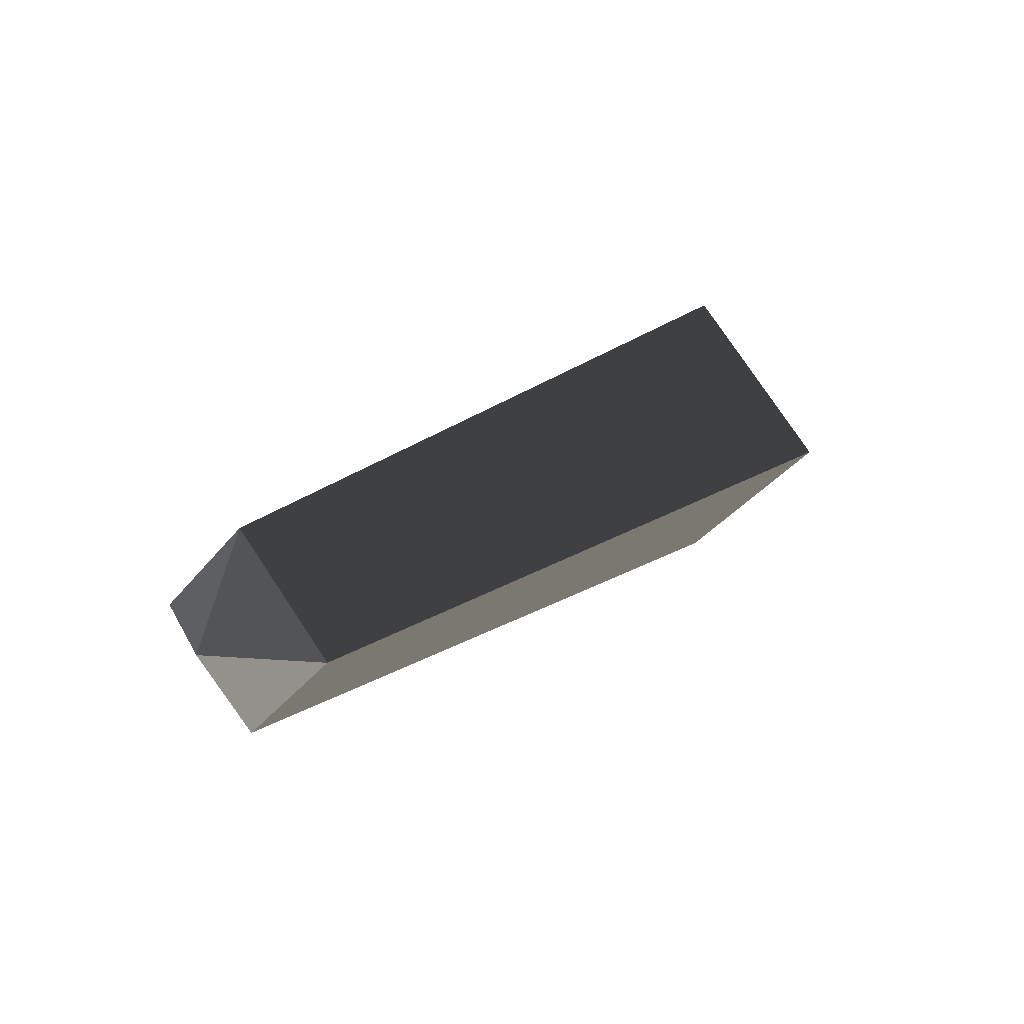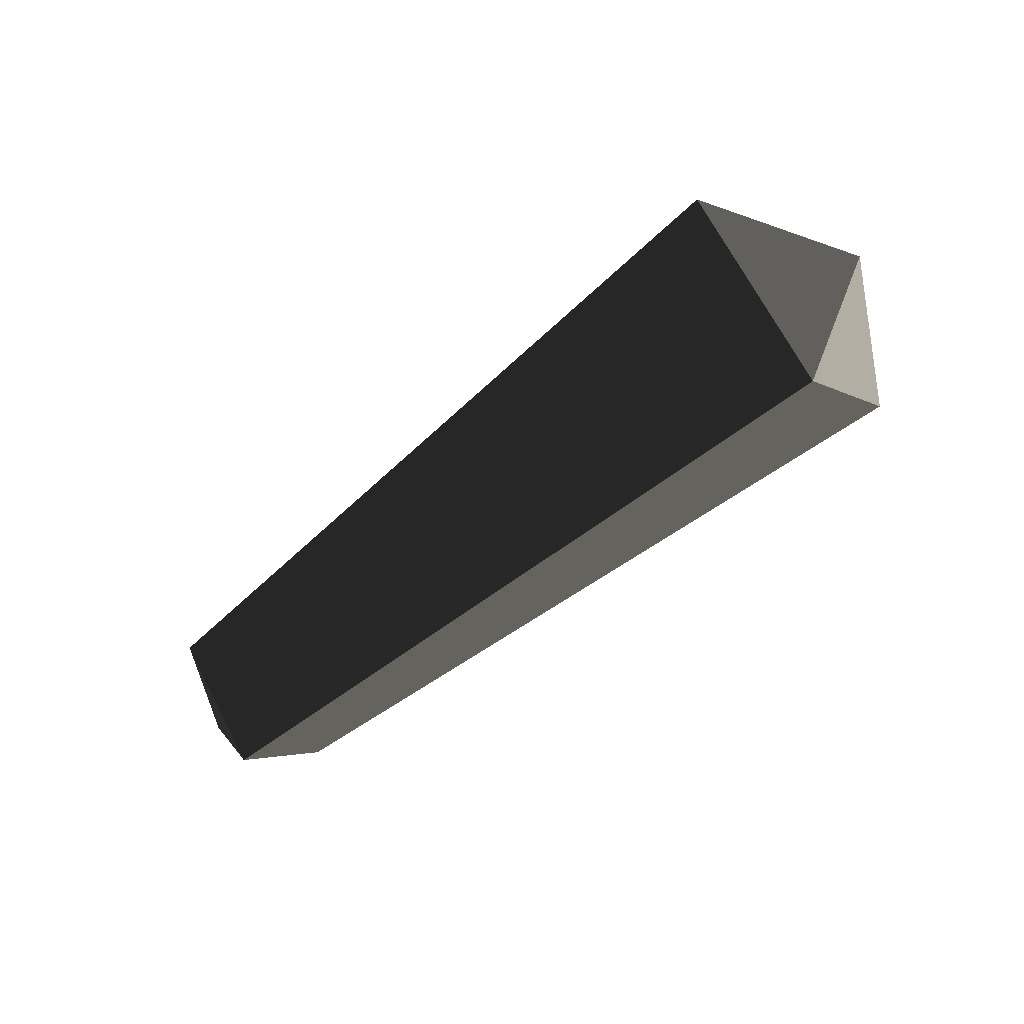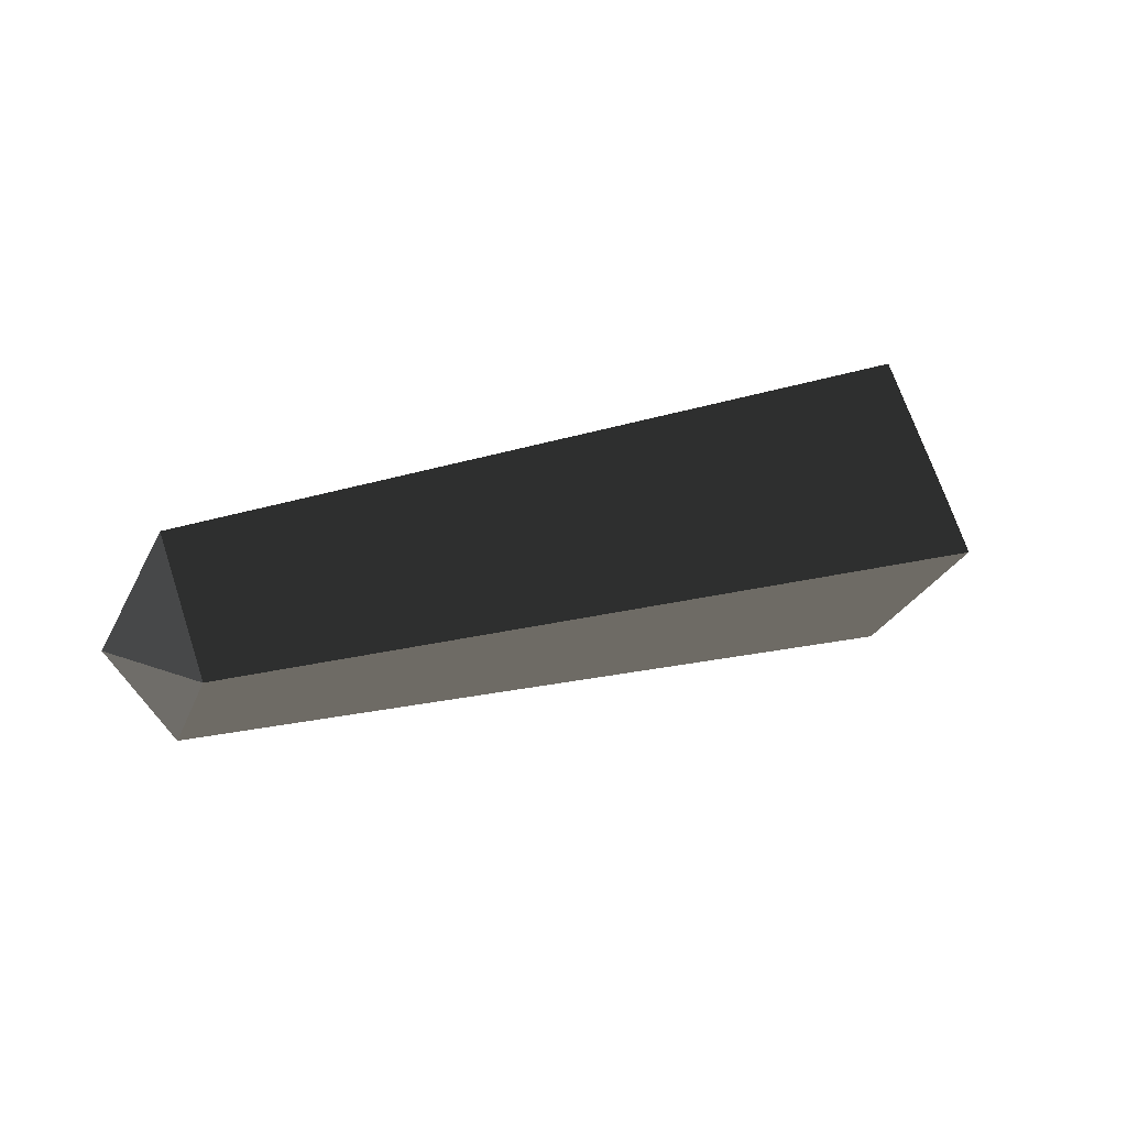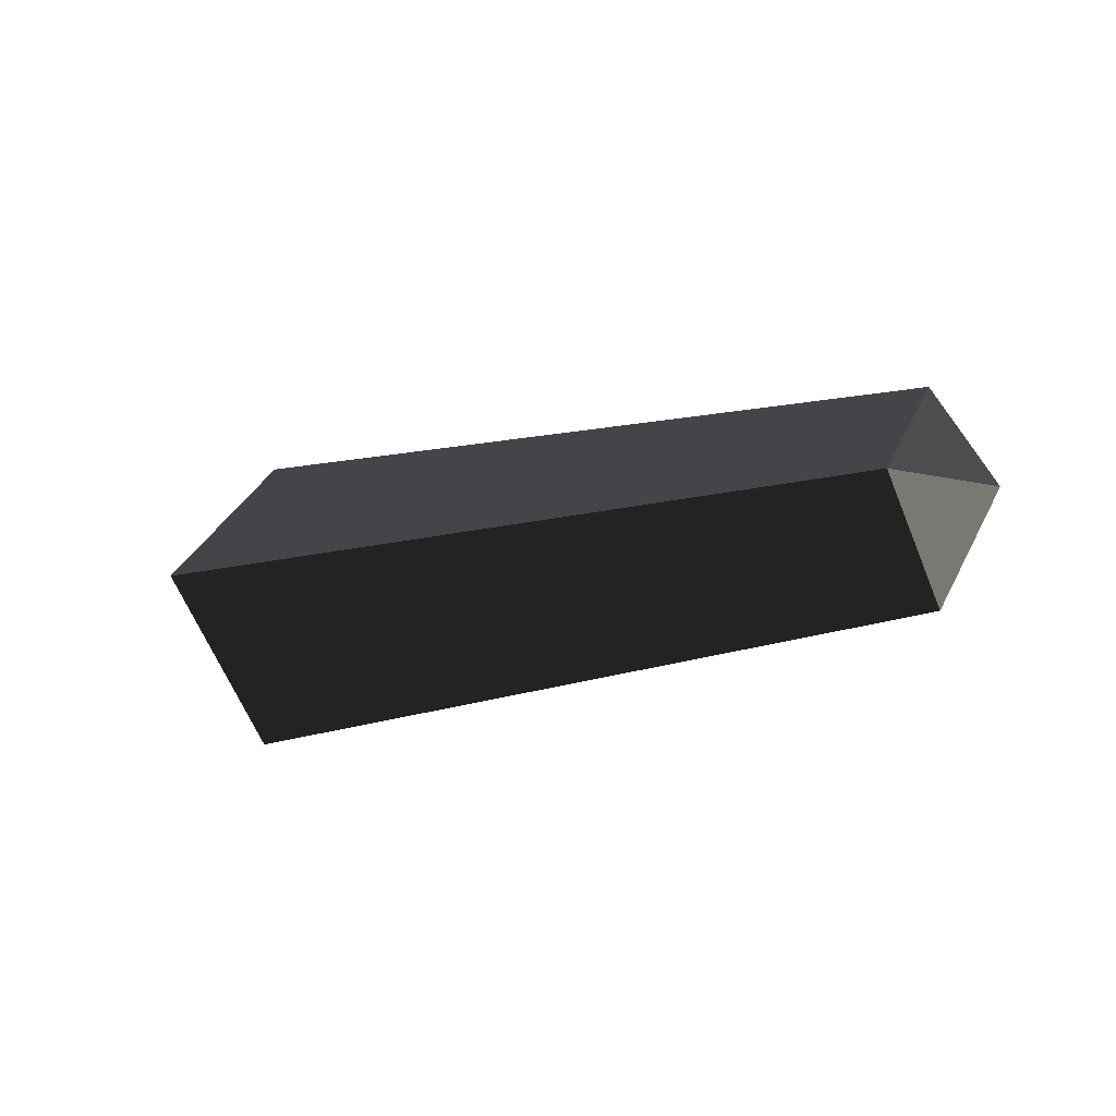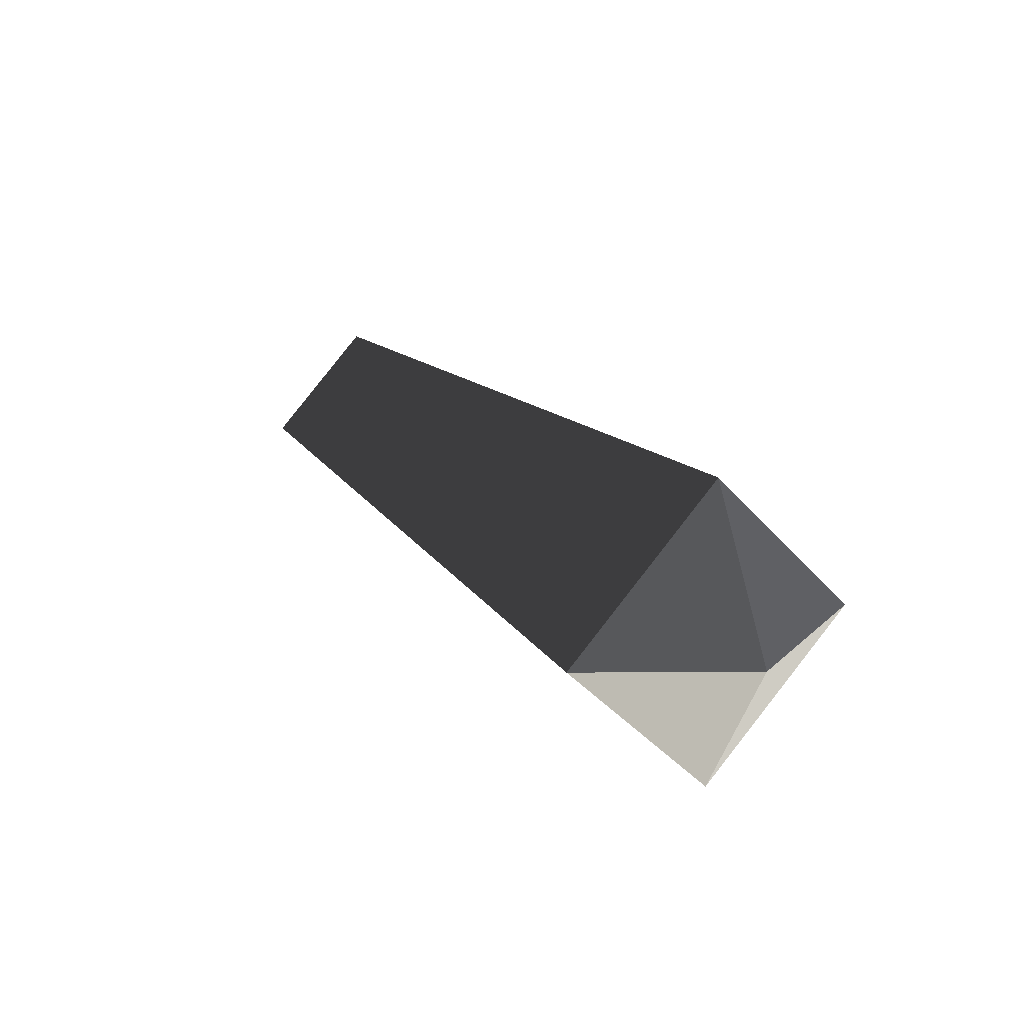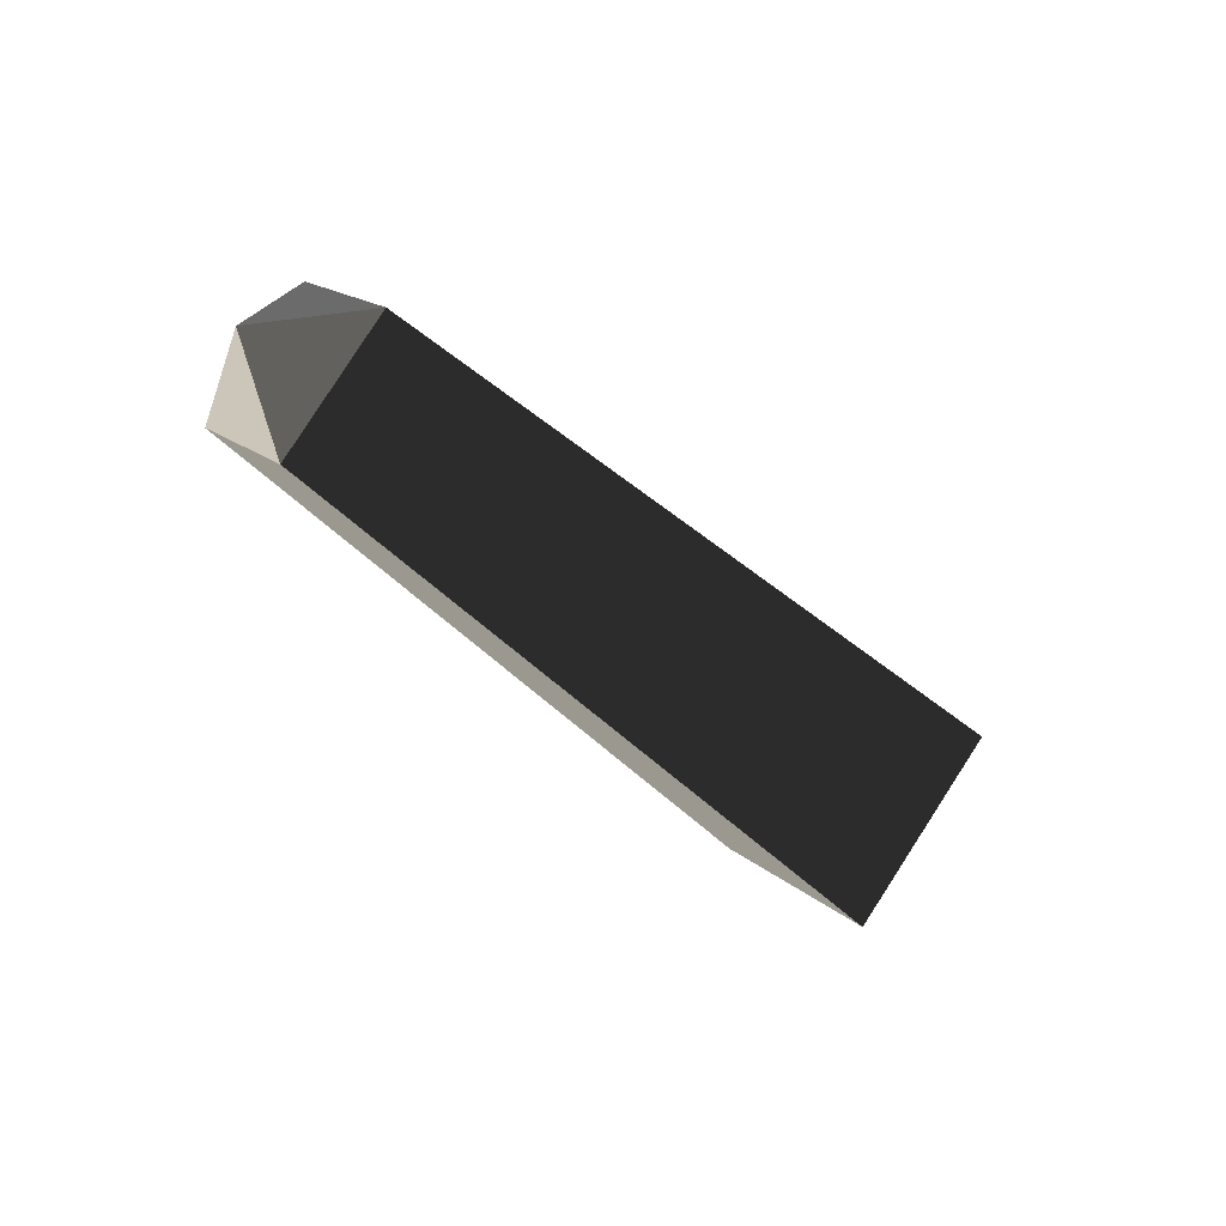
<metadata>
{"format":"obj","ext":"obj","renderer":"f3d","projection":"perspective","resolution":1024,"background":"white","views":[{"elev":20.8,"azim":-51.9,"up":"+Z"},{"elev":-56.8,"azim":41.3,"up":"+Y"},{"elev":22.2,"azim":-26.6,"up":"+Z"},{"elev":-14.5,"azim":-147.2,"up":"+Y"},{"elev":20.4,"azim":60.9,"up":"+Y"},{"elev":-39.4,"azim":-50.2,"up":"+Z"}]}
</metadata>
<code>
v -0.4526 0.0002 0.0634
v -0.4525 0.0637 -0.0001
v -0.49 0.0002 -0.0001
v -0.49 0.0002 -0.0001
v -0.4525 0.0002 -0.0636
v -0.4525 0.0002 -0.0636
v -0.4526 -0.0633 -0.0001
v -0.4526 -0.0633 -0.0001
v -0.4526 0.0002 0.0634
v -0.4526 0.0002 0.0634
v 0.0214 0.0001 0.0946
v 0.0214 -0.0945 0
v 0.0727 0.0001 0
v 0.0727 0.0001 0
v 0.0214 0.0001 -0.0946
v 0.0214 0.0001 -0.0946
v -0.4525 0.0002 -0.0636
v -0.4526 -0.0633 -0.0001
v 0.0214 0.0948 0
v -0.4525 0.0637 -0.0001
v 0.0727 0.0001 0
v 0.0727 0.0001 0
v 0.0214 0.0001 0.0946
v 0.0214 0.0001 0.0946
v -0.4526 0.0002 0.0634
v -0.4525 0.0637 -0.0001
g Group_001
f 1 2 3
f 3 2 5
f 3 5 7
f 3 7 9
f 9 7 12 11
f 11 12 13
f 13 12 15
f 15 12 18 17
f 15 17 20 19
f 15 19 21
f 21 19 23
f 23 19 26 25

</code>
